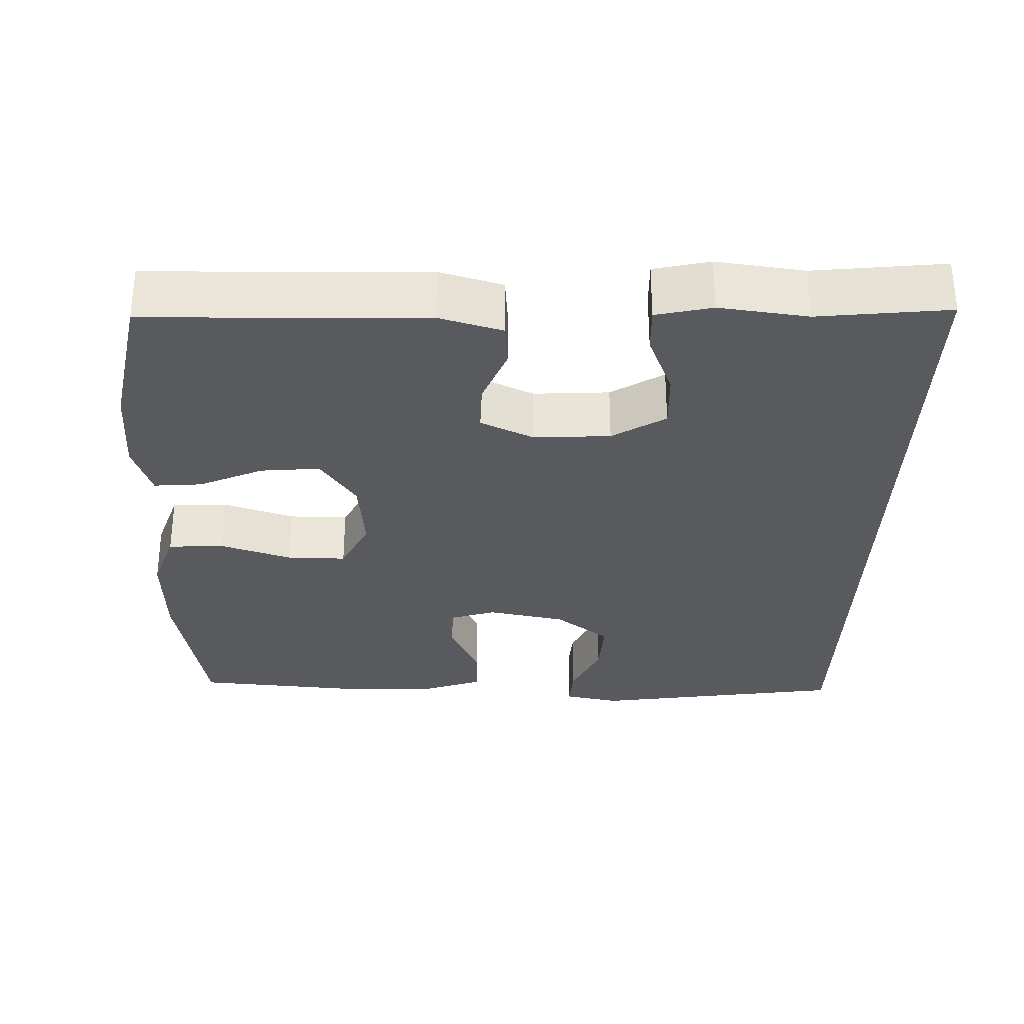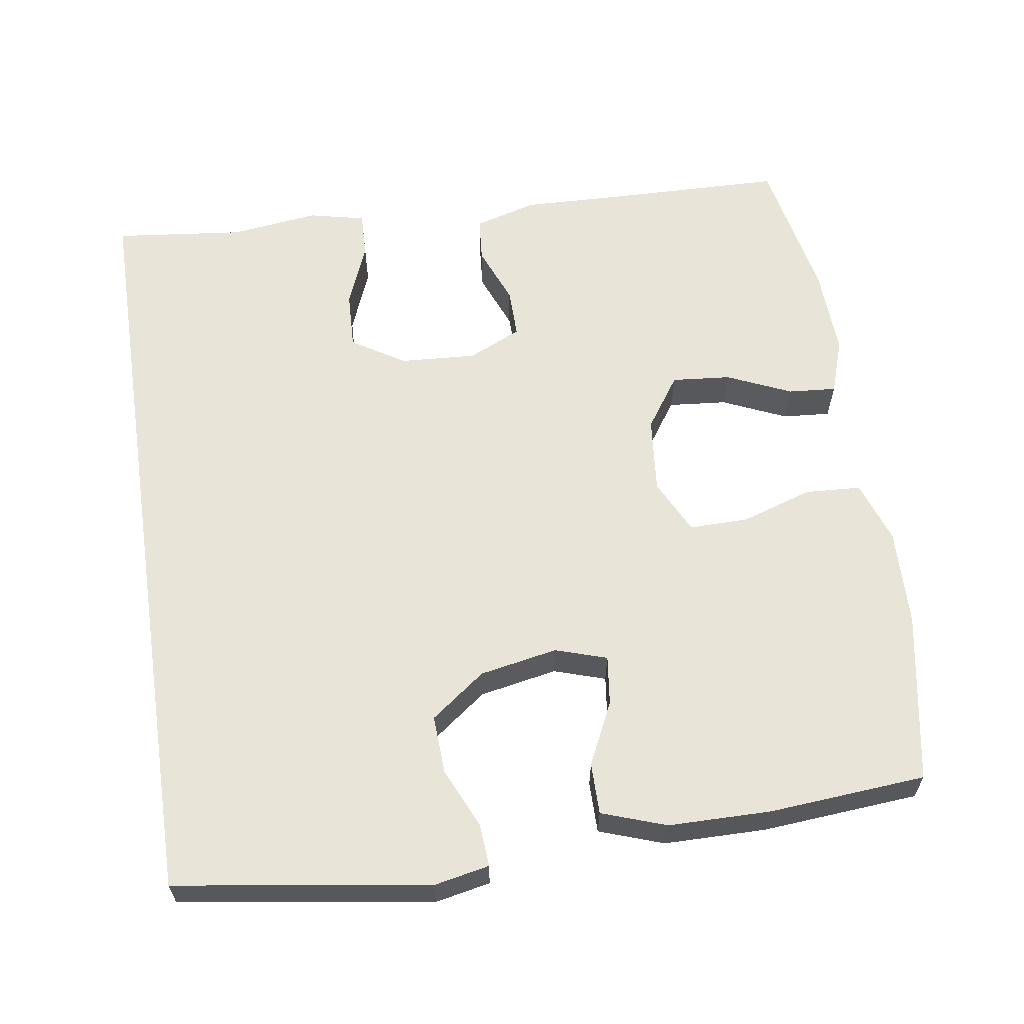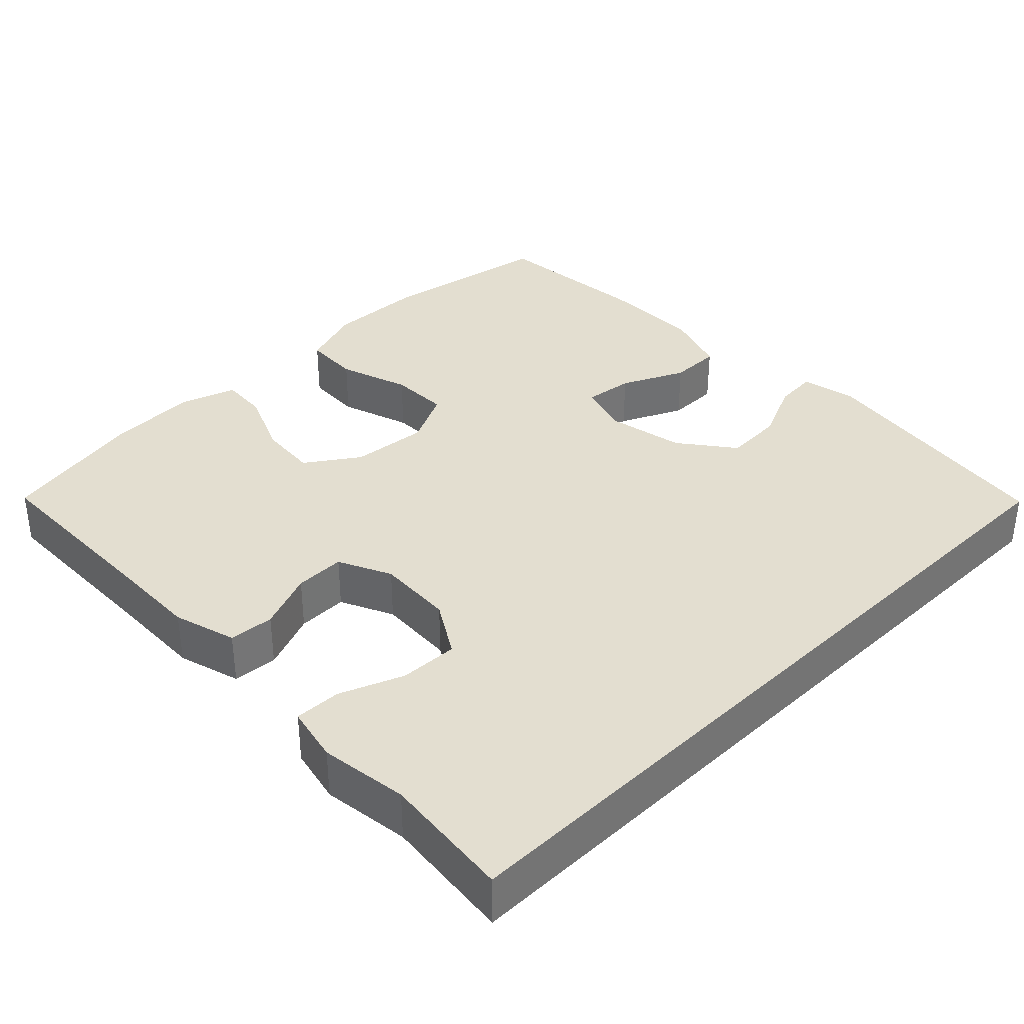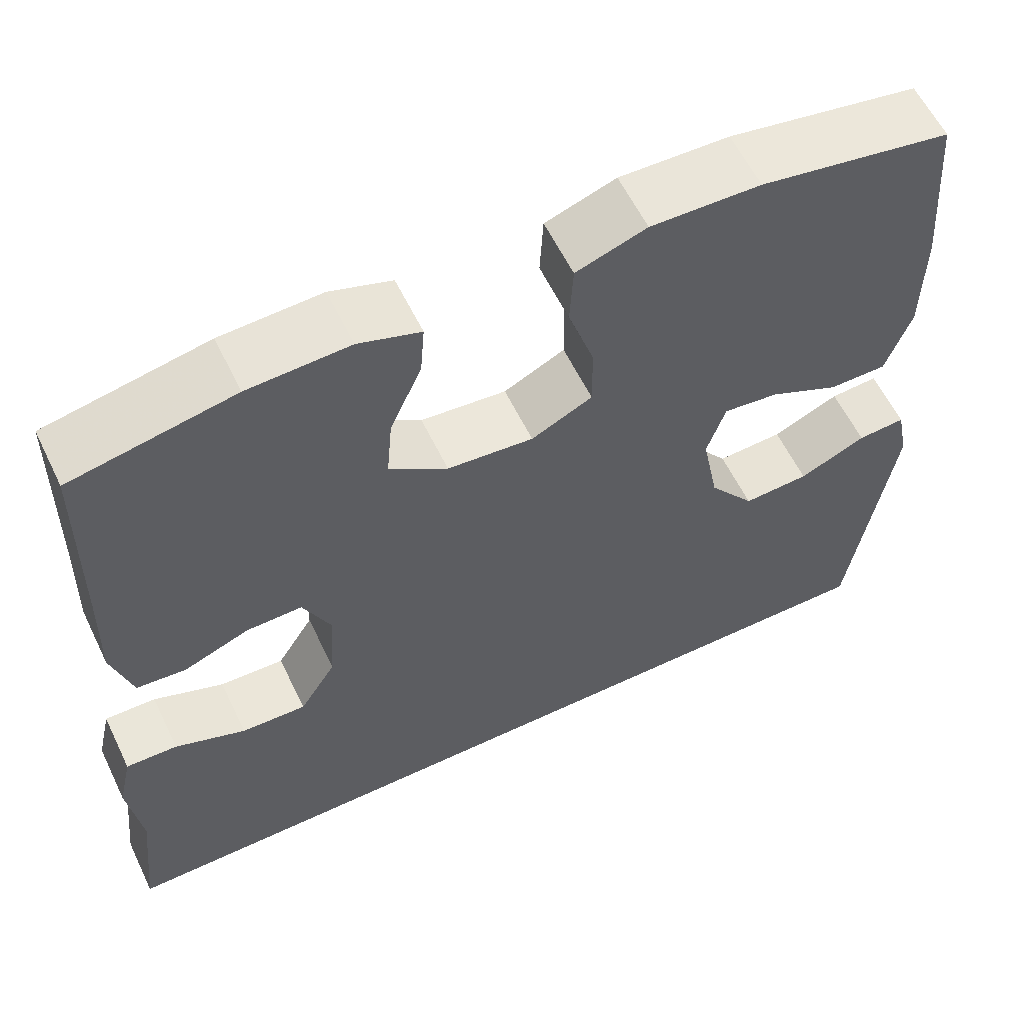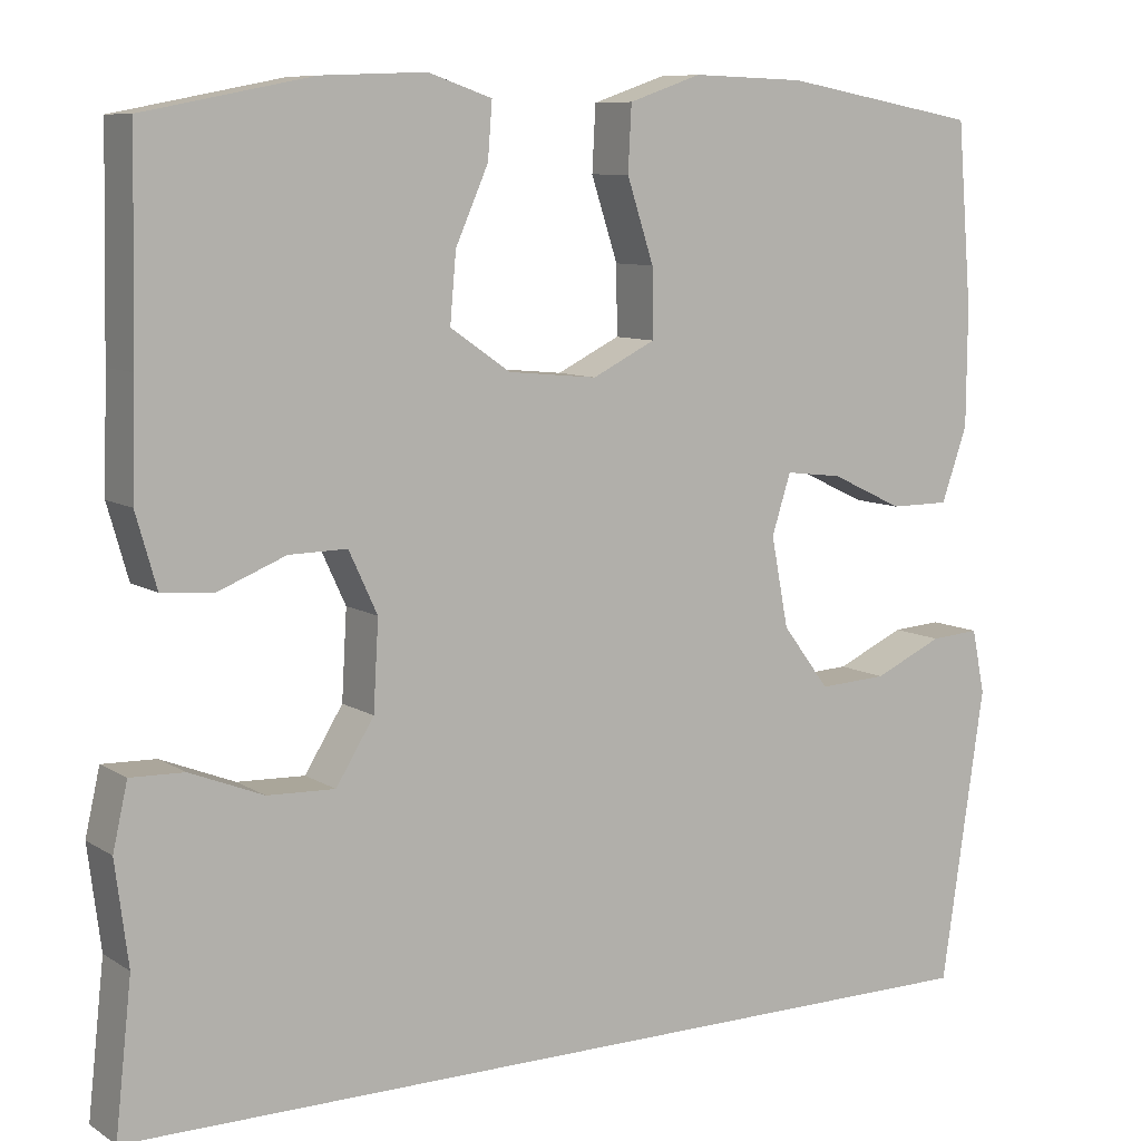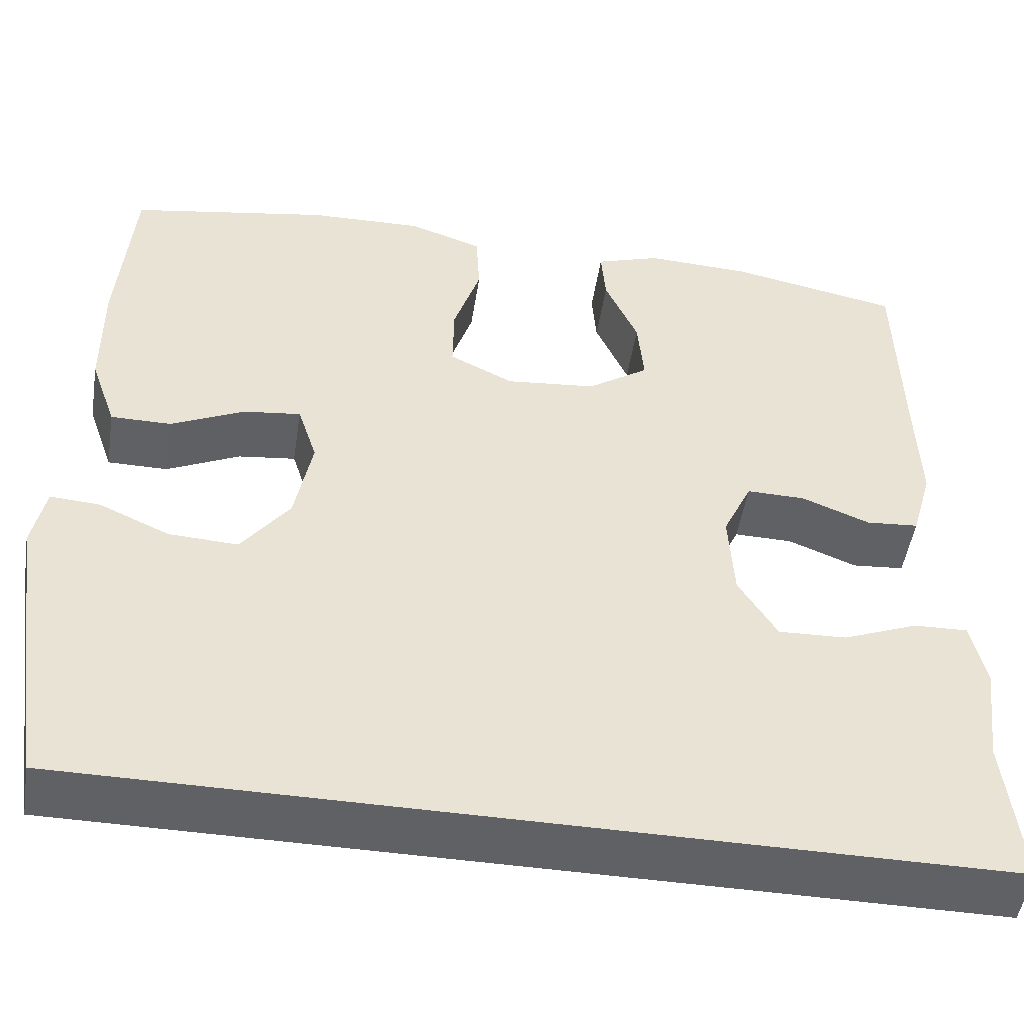
<metadata>
{"format":"obj","ext":"obj","renderer":"f3d","projection":"perspective","resolution":1024,"background":"white","views":[{"elev":-31.0,"azim":88.4,"up":"+Y"},{"elev":61.3,"azim":-98.5,"up":"+Y"},{"elev":35.9,"azim":135.4,"up":"+Y"},{"elev":59.6,"azim":154.2,"up":"+Z"},{"elev":8.7,"azim":148.1,"up":"+Z"},{"elev":-49.4,"azim":-8.9,"up":"+Z"}]}
</metadata>
<code>
v 0.5 0.07 0.5
v 0.505 0.07 0.258
v 0.509 0.07 0.129
v 0.485 0.07 0.045
v 0.425 0.07 0.04
v 0.347 0.07 0.071
v 0.28 0.07 0.072
v 0.247 0.07 0.001
v 0.253 0.07 -0.101
v 0.297 0.07 -0.172
v 0.375 0.07 -0.169
v 0.46 0.07 -0.135
v 0.522 0.07 -0.133
v 0.539 0.07 -0.208
v 0.524 0.07 -0.326
v 0.543 0.07 -0.5
v -0.501 0.07 -0.5
v -0.551 0.07 -0.161
v -0.536 0.07 -0.087
v -0.479 0.07 -0.091
v -0.399 0.07 -0.127
v -0.32 0.07 -0.131
v -0.265 0.07 -0.058
v -0.245 0.07 0.046
v -0.267 0.07 0.115
v -0.333 0.07 0.107
v -0.417 0.07 0.067
v -0.486 0.07 0.067
v -0.516 0.07 0.153
v -0.517 0.07 0.29
v -0.5 0.07 0.5
v -0.272 0.07 0.541
v -0.141 0.07 0.545
v -0.057 0.07 0.516
v -0.053 0.07 0.441
v -0.084 0.07 0.346
v -0.085 0.07 0.267
v -0.012 0.07 0.231
v 0.091 0.07 0.241
v 0.161 0.07 0.289
v 0.154 0.07 0.368
v 0.116 0.07 0.454
v 0.111 0.07 0.518
v 0.185 0.07 0.543
v 0.306 0.07 0.538
v 0.5 0 0.5
v 0.505 0 0.258
v 0.509 0 0.129
v 0.485 0 0.045
v 0.425 0 0.04
v 0.347 0 0.071
v 0.28 0 0.072
v 0.247 0 0.001
v 0.253 0 -0.101
v 0.297 0 -0.172
v 0.375 0 -0.169
v 0.46 0 -0.135
v 0.522 0 -0.133
v 0.539 0 -0.208
v 0.524 0 -0.326
v 0.543 0 -0.5
v -0.501 0 -0.5
v -0.551 0 -0.161
v -0.536 0 -0.087
v -0.479 0 -0.091
v -0.399 0 -0.127
v -0.32 0 -0.131
v -0.265 0 -0.058
v -0.245 0 0.046
v -0.267 0 0.115
v -0.333 0 0.107
v -0.417 0 0.067
v -0.486 0 0.067
v -0.516 0 0.153
v -0.517 0 0.29
v -0.5 0 0.5
v -0.272 0 0.541
v -0.141 0 0.545
v -0.057 0 0.516
v -0.053 0 0.441
v -0.084 0 0.346
v -0.085 0 0.267
v -0.012 0 0.231
v 0.091 0 0.241
v 0.161 0 0.289
v 0.154 0 0.368
v 0.116 0 0.454
v 0.111 0 0.518
v 0.185 0 0.543
v 0.306 0 0.538
f 44 45 1 2
f 41 42 43 44
f 40 41 44 2
f 39 40 2 3
f 38 39 3 4
f 33 34 35 36
f 33 36 37
f 32 33 37
f 31 32 37
f 30 31 37
f 29 30 37 38
f 26 27 28 29
f 25 26 29 38
f 18 19 20 21
f 18 21 22
f 15 16 17 18
f 15 18 22
f 11 12 13 14
f 10 11 14 15
f 38 4 5 6
f 38 6 7
f 24 25 38 7
f 23 24 7 8
f 10 15 22 23
f 9 10 23
f 8 9 23
f 47 46 90 89
f 89 88 87 86
f 47 89 86 85
f 48 47 85 84
f 49 48 84 83
f 81 80 79 78
f 82 81 78
f 82 78 77
f 82 77 76
f 82 76 75
f 83 82 75 74
f 74 73 72 71
f 83 74 71 70
f 66 65 64 63
f 67 66 63
f 63 62 61 60
f 67 63 60
f 59 58 57 56
f 60 59 56 55
f 51 50 49 83
f 52 51 83
f 52 83 70 69
f 53 52 69 68
f 68 67 60 55
f 68 55 54
f 68 54 53
f 1 46 47 2
f 2 47 48 3
f 3 48 49 4
f 4 49 50 5
f 5 50 51 6
f 6 51 52 7
f 7 52 53 8
f 8 53 54 9
f 9 54 55 10
f 10 55 56 11
f 11 56 57 12
f 12 57 58 13
f 13 58 59 14
f 14 59 60 15
f 15 60 61 16
f 16 61 62 17
f 17 62 63 18
f 18 63 64 19
f 19 64 65 20
f 20 65 66 21
f 21 66 67 22
f 22 67 68 23
f 23 68 69 24
f 24 69 70 25
f 25 70 71 26
f 26 71 72 27
f 27 72 73 28
f 28 73 74 29
f 29 74 75 30
f 30 75 76 31
f 31 76 77 32
f 32 77 78 33
f 33 78 79 34
f 34 79 80 35
f 35 80 81 36
f 36 81 82 37
f 37 82 83 38
f 38 83 84 39
f 39 84 85 40
f 40 85 86 41
f 41 86 87 42
f 42 87 88 43
f 43 88 89 44
f 44 89 90 45
f 45 90 46 1

</code>
